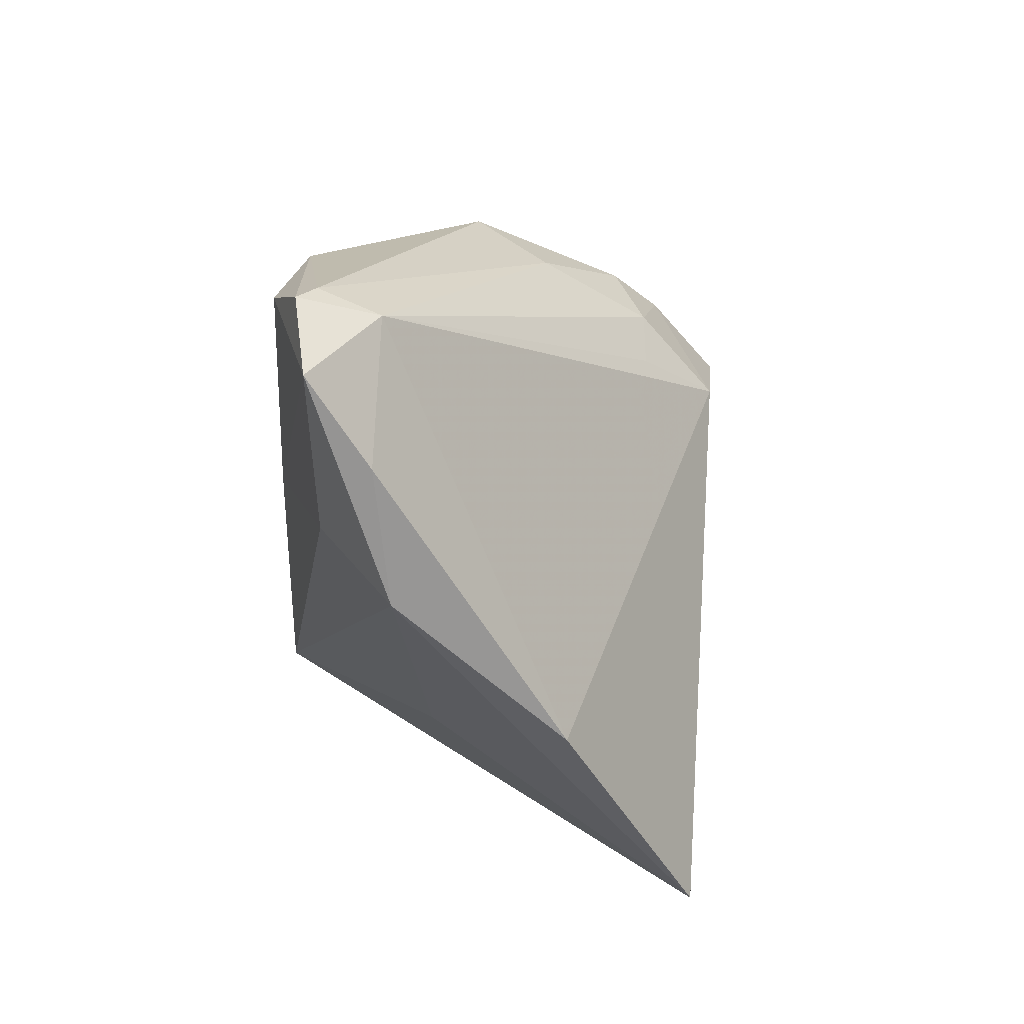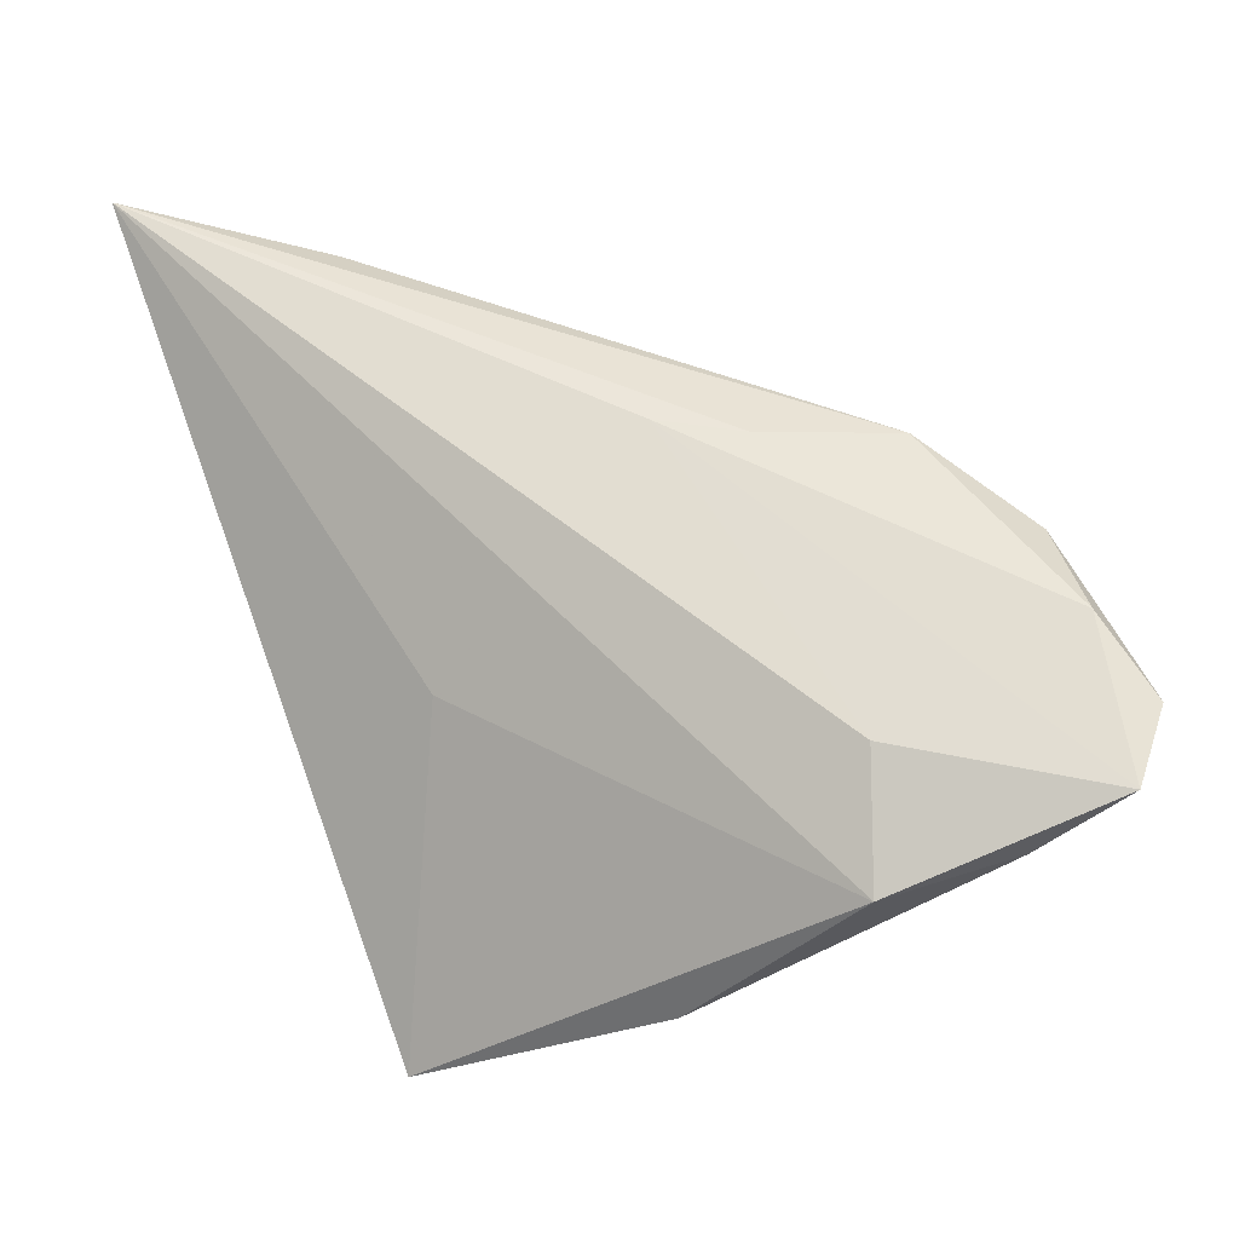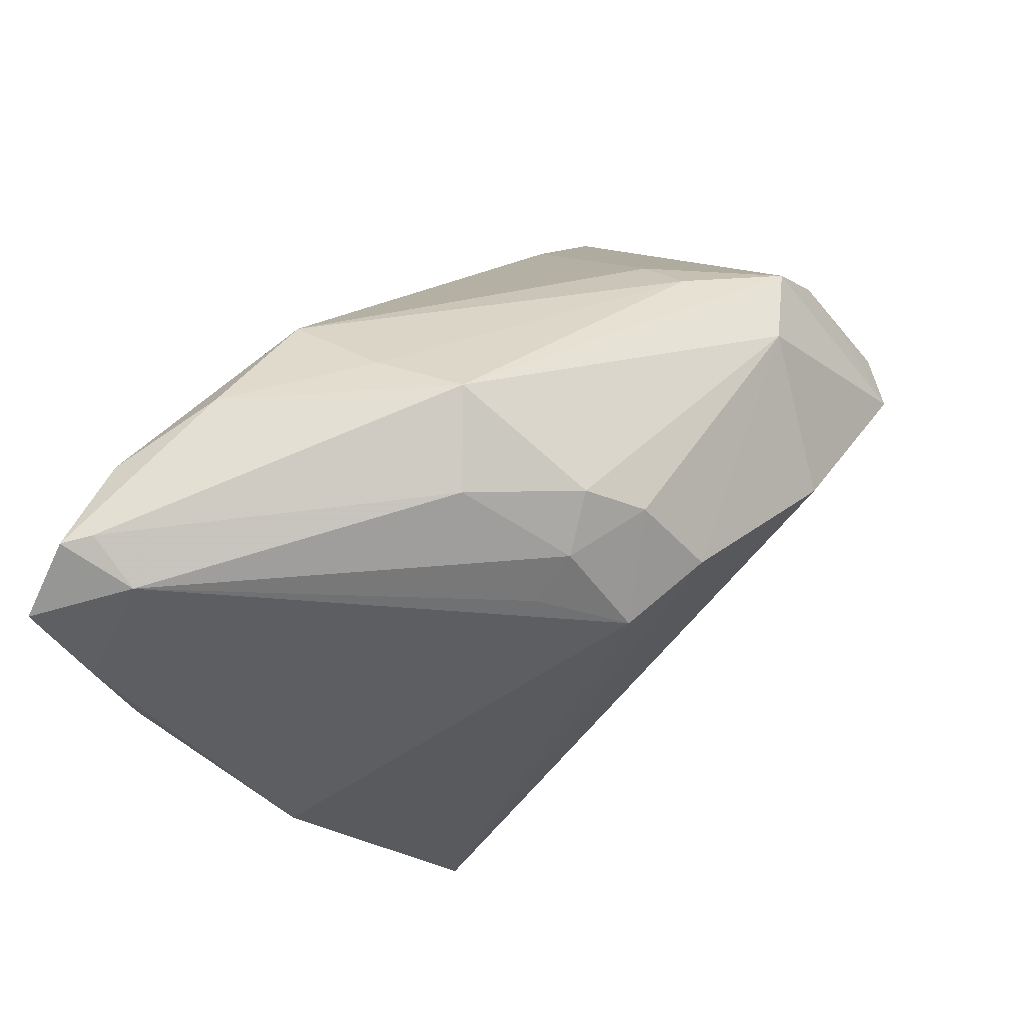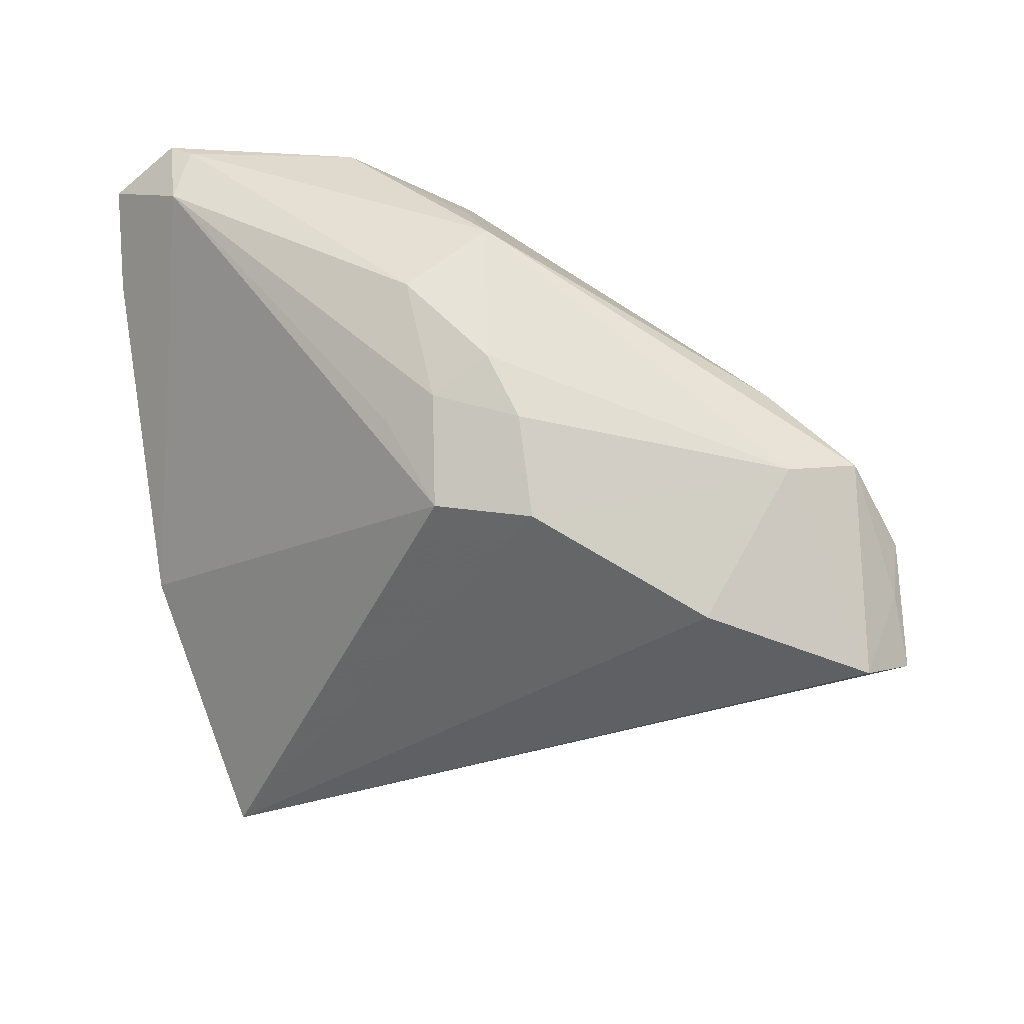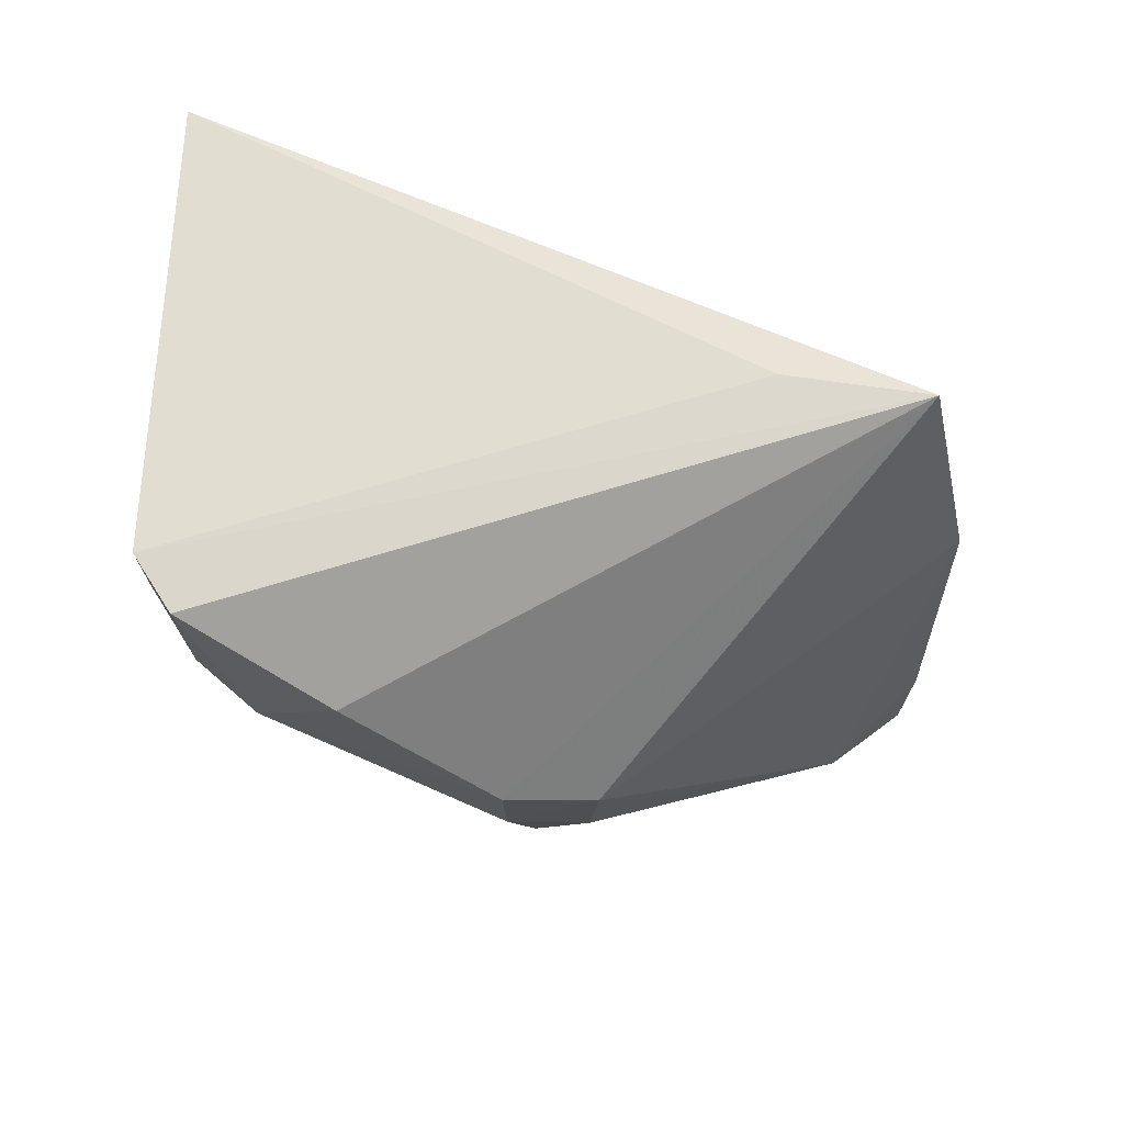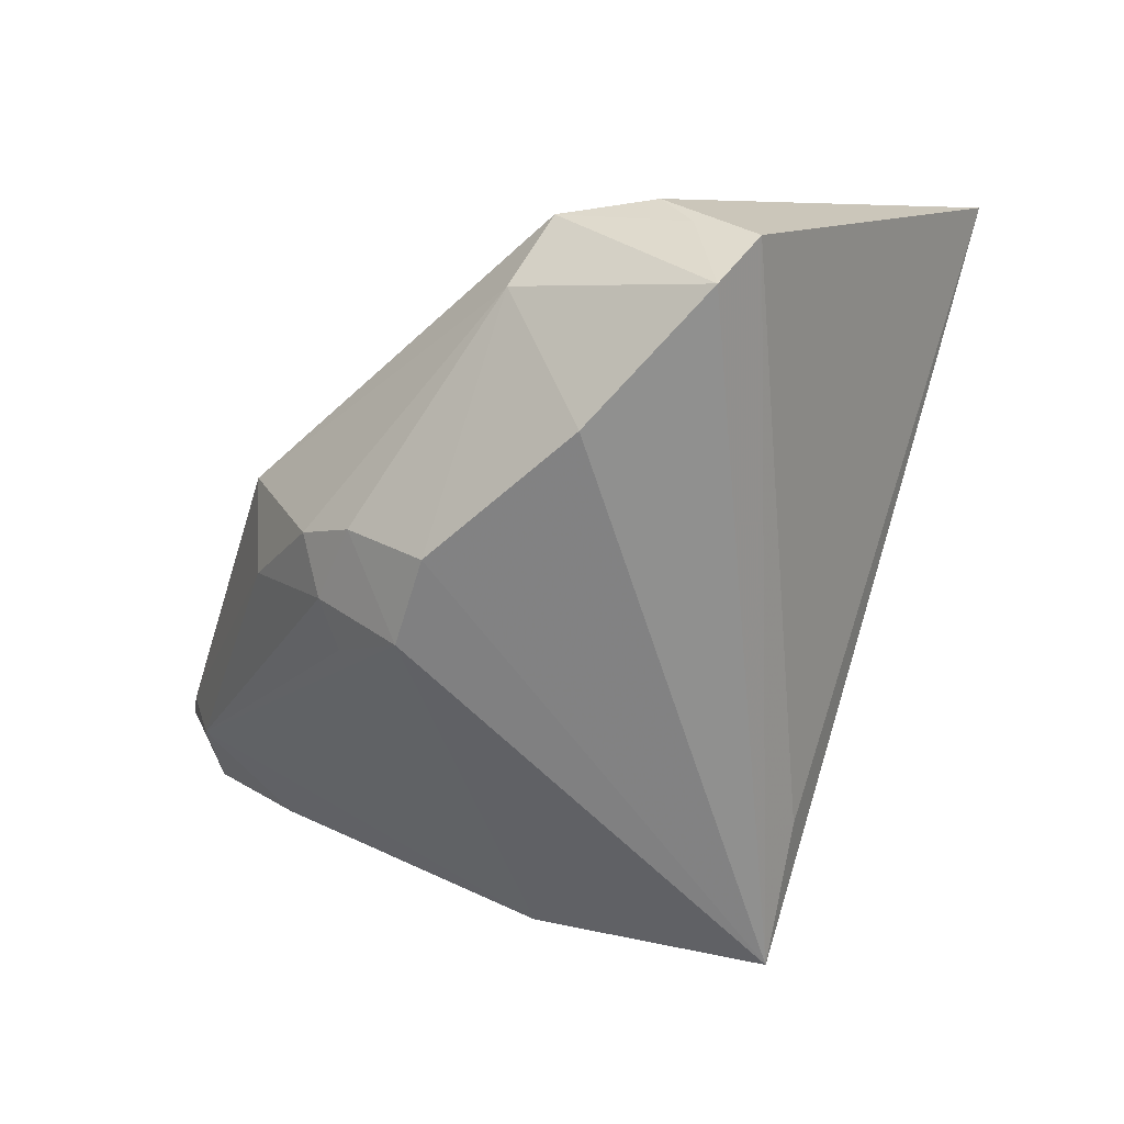
<metadata>
{"format":"obj","ext":"obj","renderer":"f3d","projection":"perspective","resolution":1024,"background":"white","views":[{"elev":16.7,"azim":85.0,"up":"+Y"},{"elev":54.5,"azim":67.9,"up":"+Z"},{"elev":68.2,"azim":129.5,"up":"+Y"},{"elev":34.9,"azim":-176.5,"up":"+Y"},{"elev":-59.8,"azim":-10.1,"up":"+Z"},{"elev":-70.4,"azim":-109.2,"up":"+Z"}]}
</metadata>
<code>
v -0.002404 0.01782 -0.02774
v 0.01349 0.03426 -0.005233
v -0.04136 -0.001343 -0.0294
v 0.008676 0.01738 -0.02574
v 0.0526 0.02074 0.01612
v -0.03651 -0.01599 0.02354
v 0.0535 0.03073 0.02268
v 0.03518 -0.03665 -0.0202
v 0.004688 0.03779 0.001893
v -0.0507 -0.03665 0.02618
v 0.003503 0.03073 -0.01472
v 0.03557 0.03496 0.0257
v -0.04483 0.00195 -0.01893
v 0.01009 -0.02322 0.008381
v -0.0004624 0.02623 -0.02029
v -0.04503 0.005505 -0.01343
v 0.04456 0.03469 0.01465
v 0.05098 0.005795 0.0144
v 0.04667 -0.01154 -0.004309
v 0.0462 0.03708 0.02332
v 0.03876 0.01059 0.0215
v 0.0231 0.03715 0.02186
v -0.0394 0.01561 -0.0119
v 0.007612 0.03466 0.01202
v -0.02968 0.01497 0.002034
v 0.04327 0.03739 0.02112
v 0.003882 0.01348 0.02618
v -0.02236 0.006962 -0.03086
v -0.04658 -0.004676 -0.02365
v 0.008388 0.02915 0.0239
v 0.01864 -0.03421 -0.01611
v 0.009456 0.02679 -0.01739
v -0.02902 0.02002 -0.004129
v 0.01487 0.02272 -0.01692
v -0.001367 0.004861 0.02618
v -0.03131 0.01822 -0.01712
f 14 18 10
f 10 8 14
f 14 8 18
f 31 8 10
f 10 18 21
f 18 7 21
f 18 8 19
f 8 4 19
f 28 8 3
f 17 19 4
f 20 12 7
f 20 17 26
f 7 17 20
f 22 20 26
f 12 20 22
f 5 7 18
f 18 19 5
f 5 17 7
f 19 17 5
f 10 16 29
f 29 31 10
f 3 8 29
f 8 31 29
f 1 4 8
f 8 28 1
f 36 28 3
f 36 1 28
f 12 22 30
f 30 27 12
f 30 6 10
f 10 27 30
f 3 29 13
f 13 29 16
f 23 36 3
f 3 13 23
f 23 13 16
f 23 16 10
f 1 36 15
f 36 11 15
f 15 11 32
f 4 1 15
f 15 32 4
f 34 17 4
f 4 32 34
f 34 32 17
f 35 27 10
f 12 27 35
f 7 12 35
f 10 21 35
f 35 21 7
f 25 30 33
f 6 30 25
f 33 23 25
f 10 6 25
f 25 23 10
f 33 30 24
f 24 30 22
f 9 22 26
f 9 24 22
f 9 11 36
f 33 24 9
f 9 23 33
f 36 23 9
f 26 17 2
f 2 9 26
f 11 9 2
f 17 32 2
f 32 11 2

</code>
